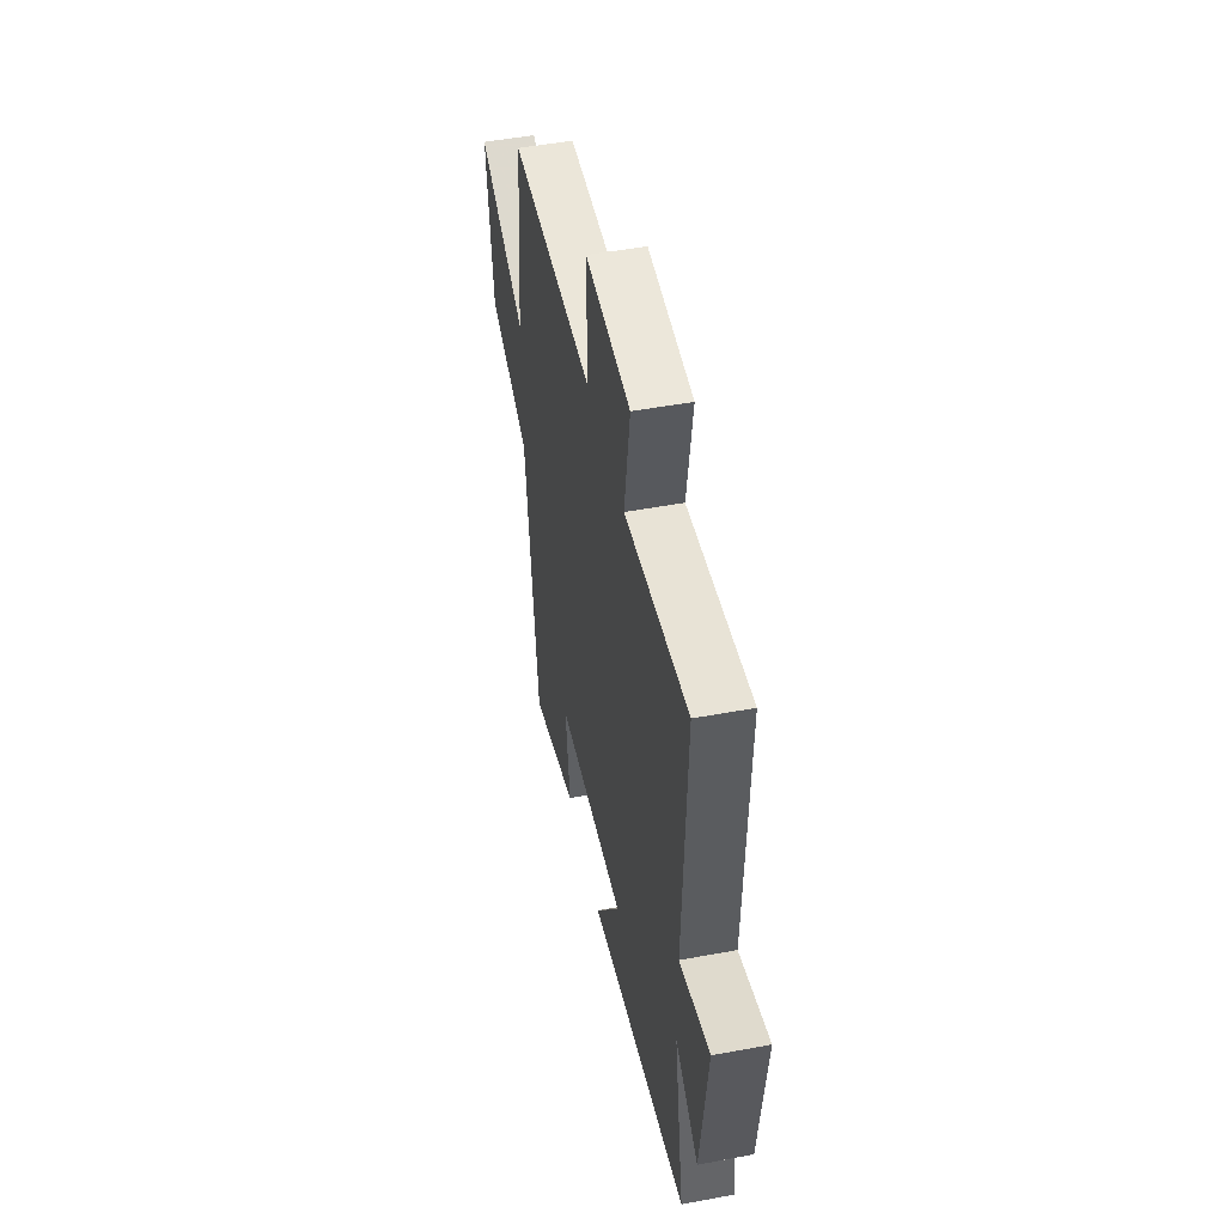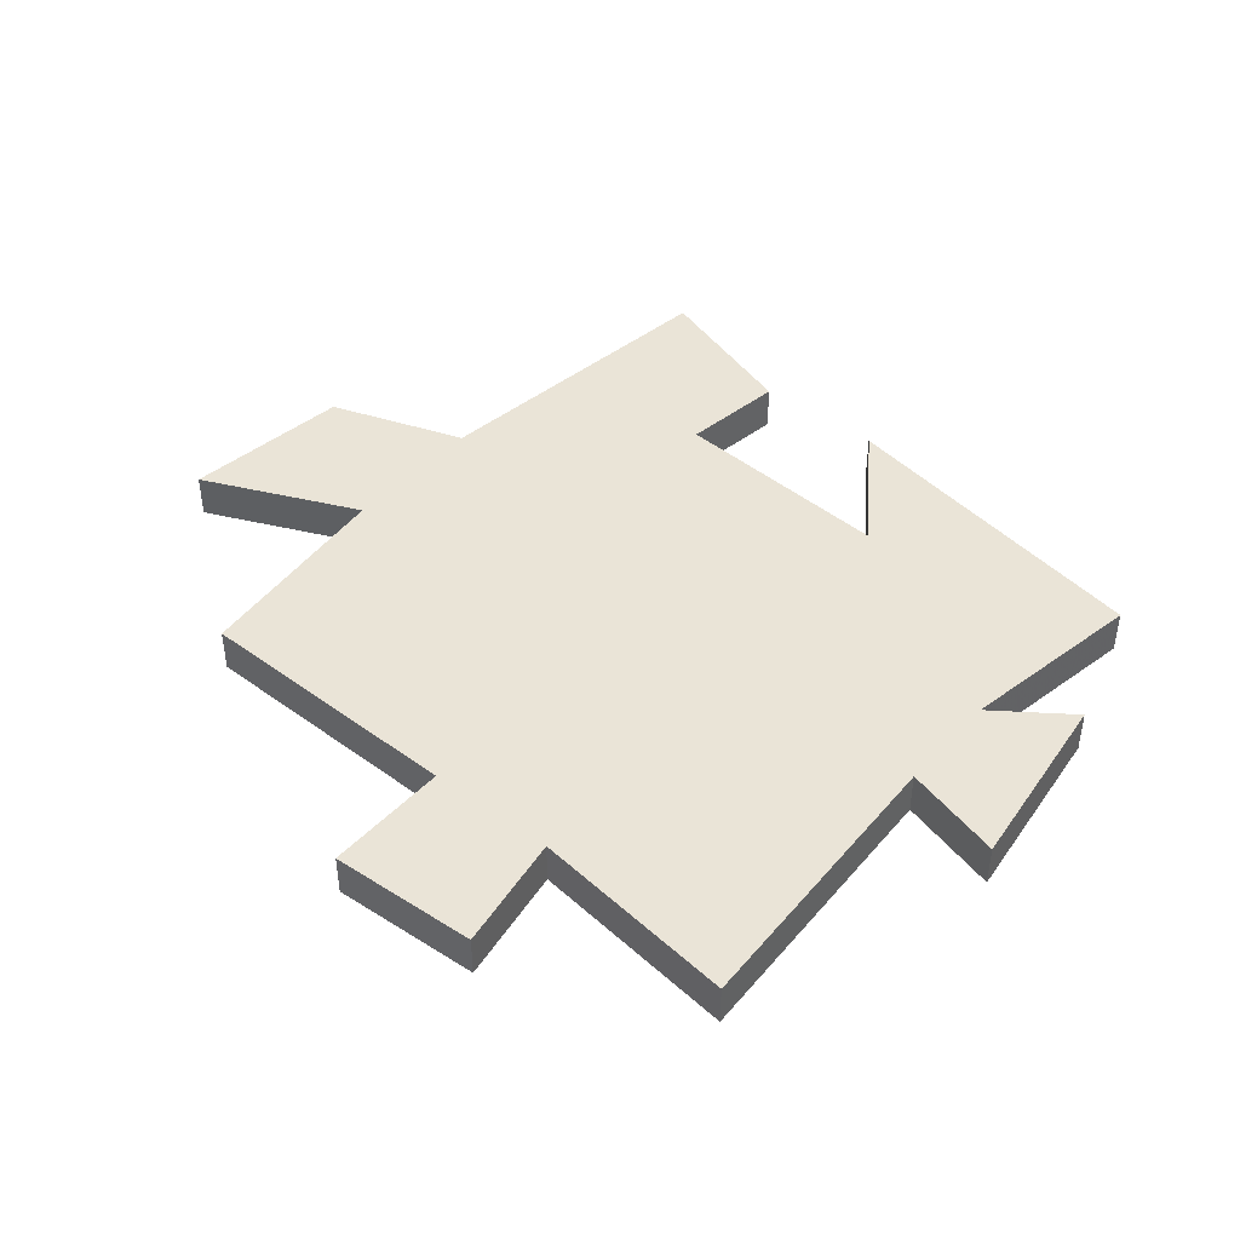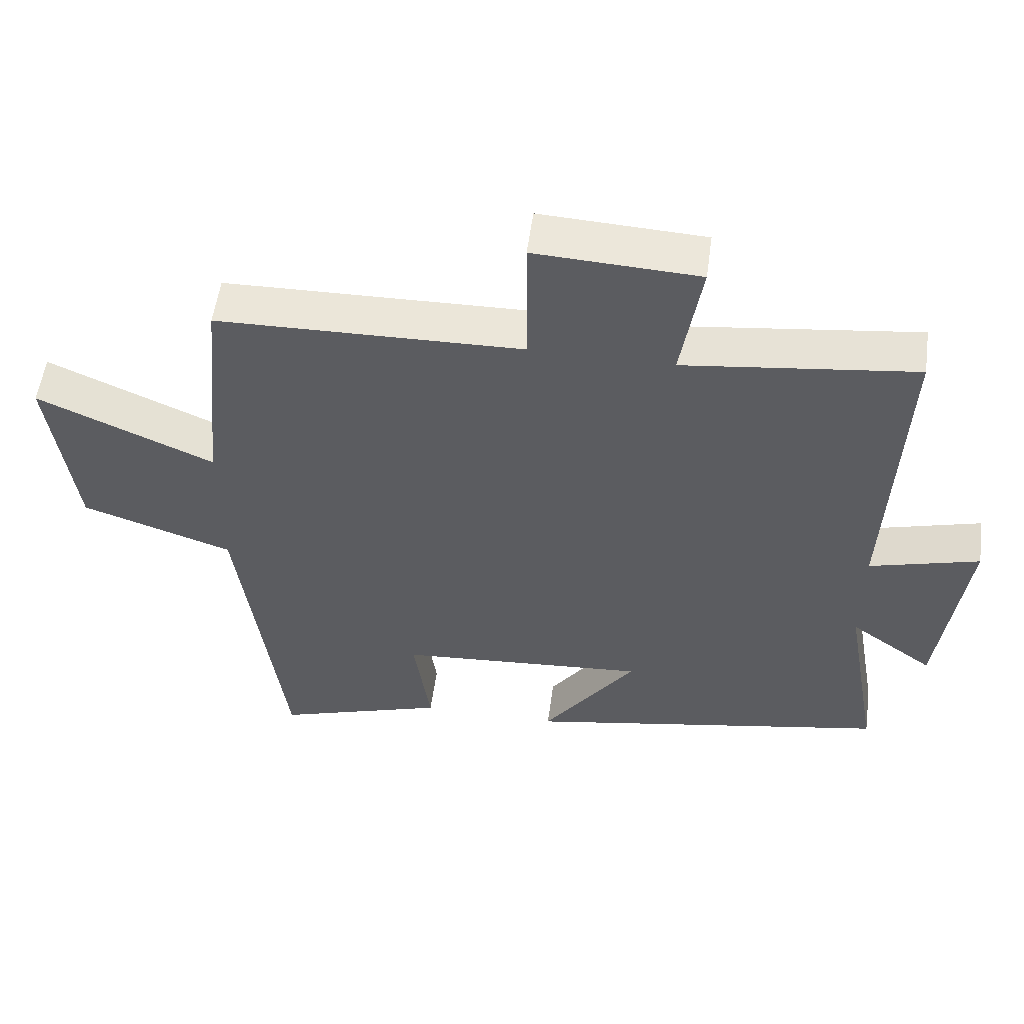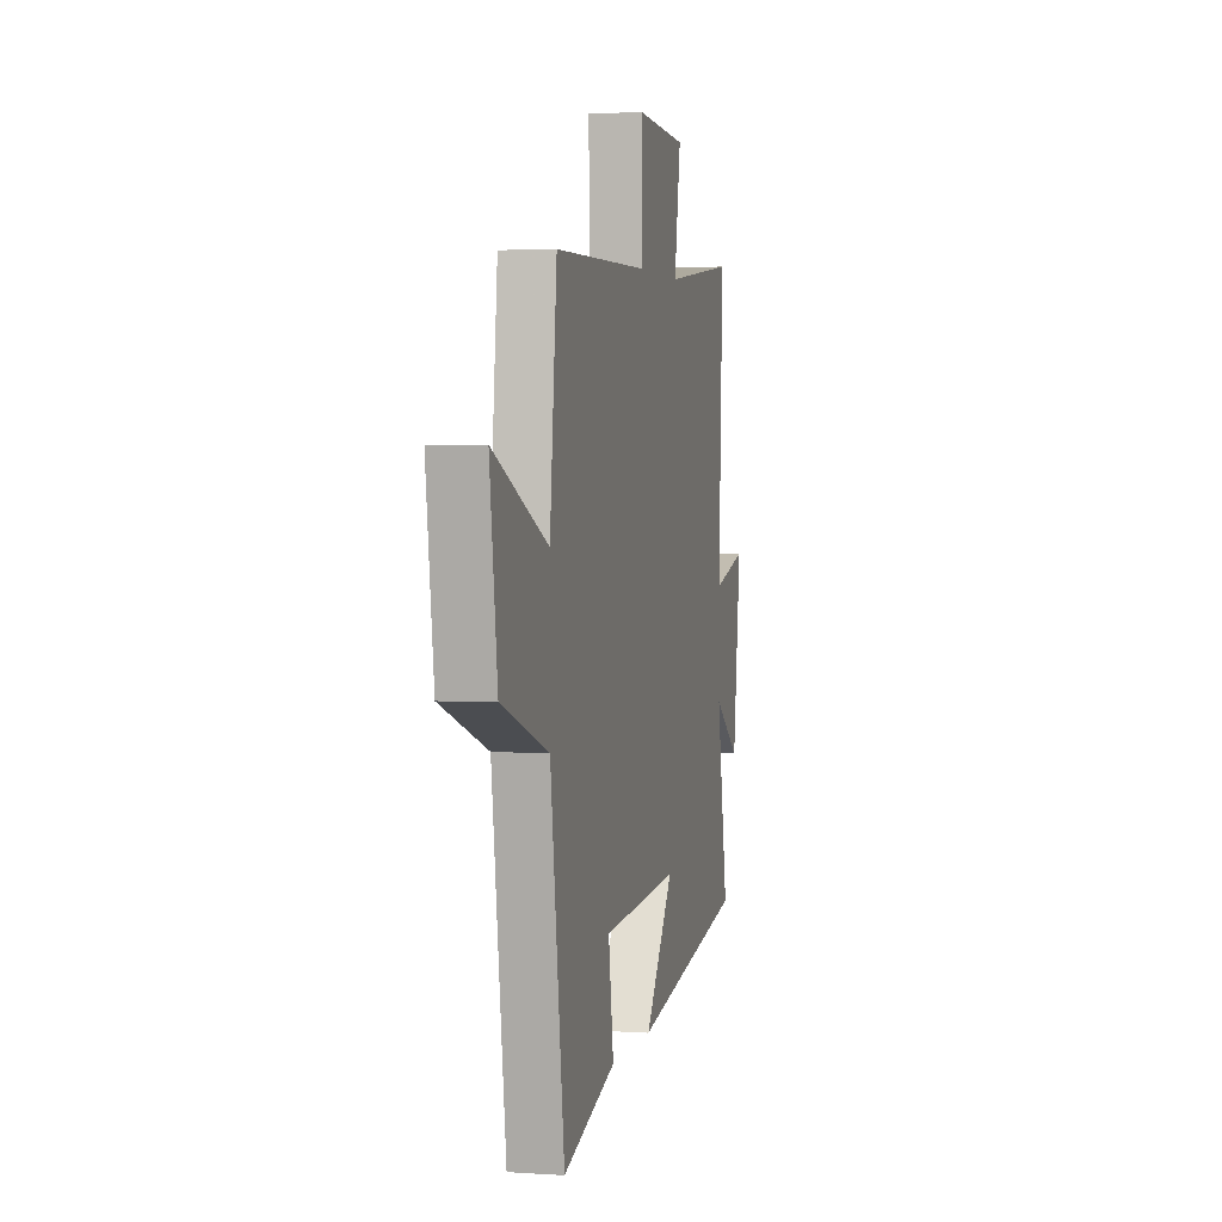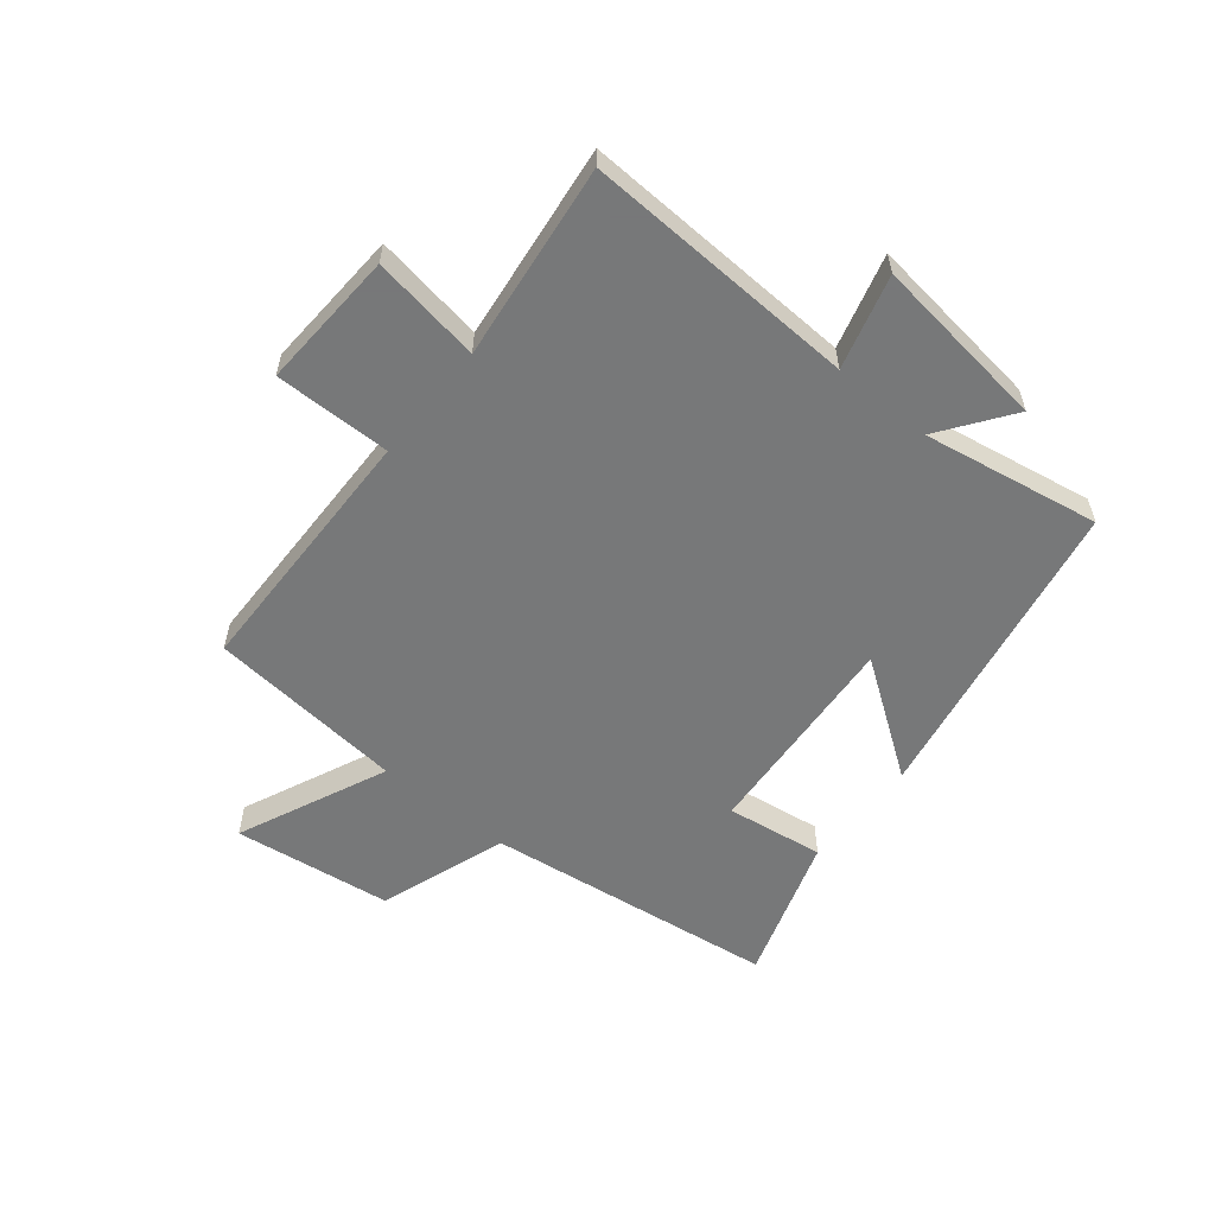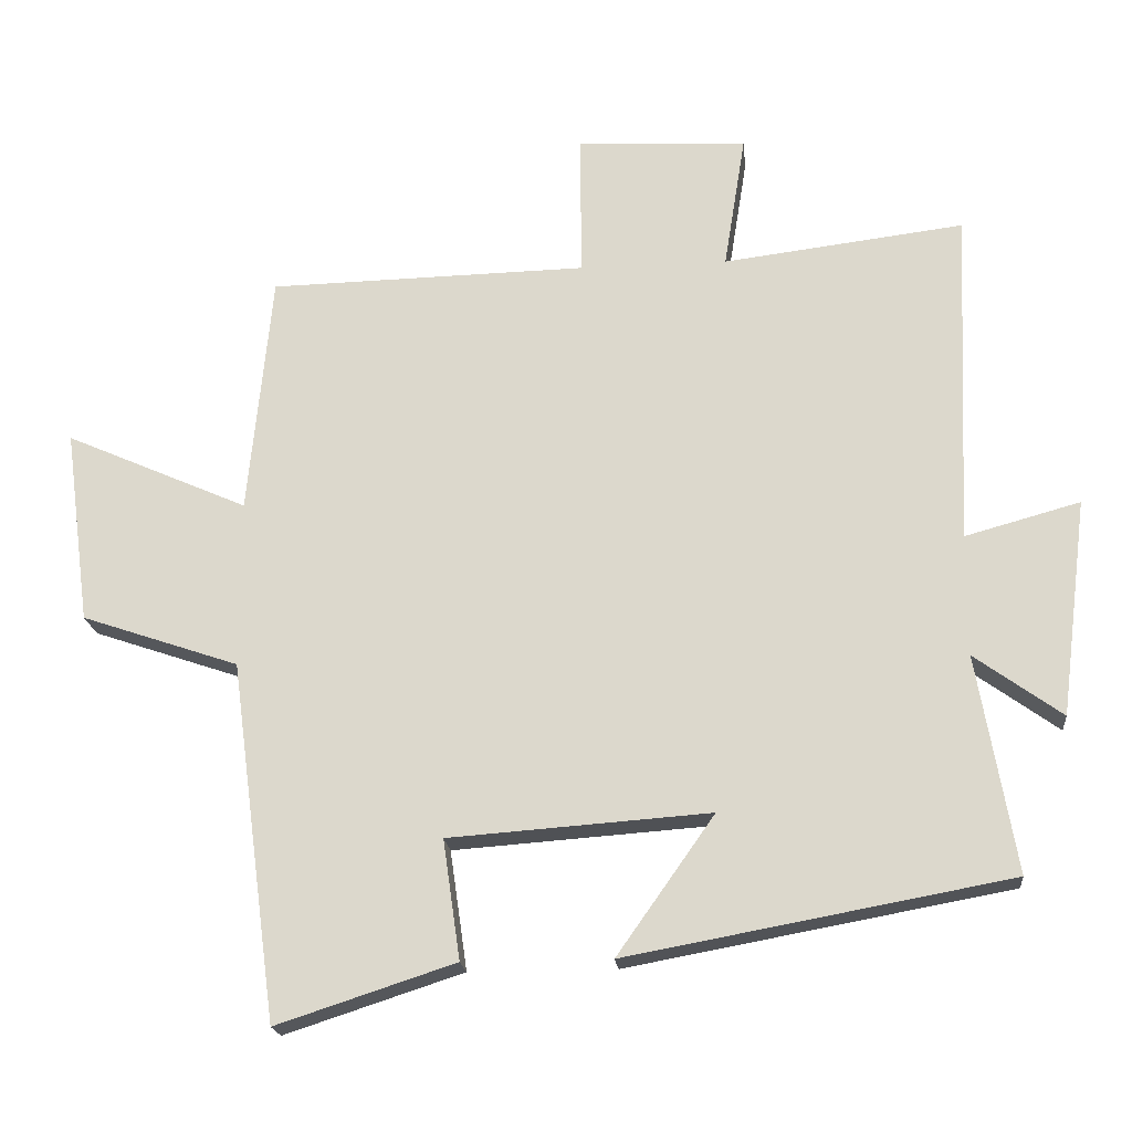
<metadata>
{"format":"obj","ext":"obj","renderer":"f3d","projection":"perspective","resolution":1024,"background":"white","views":[{"elev":49.0,"azim":78.3,"up":"+Z"},{"elev":43.6,"azim":39.5,"up":"+Y"},{"elev":54.6,"azim":7.7,"up":"+Z"},{"elev":2.7,"azim":-76.8,"up":"+Z"},{"elev":-57.3,"azim":50.9,"up":"+Y"},{"elev":-19.6,"azim":5.6,"up":"+Z"}]}
</metadata>
<code>
v -0.434 0.07 -0.581
v -0.5 0.07 -0.081
v -0.72 0.07 -0.006
v -0.756 0.07 0.266
v -0.5 0.07 0.153
v -0.467 0.07 0.491
v -0.022 0.07 0.5
v -0.024 0.07 0.7
v 0.214 0.07 0.688
v 0.184 0.07 0.5
v 0.52 0.07 0.541
v 0.5 0.07 0.071
v 0.66 0.07 0.115
v 0.622 0.07 -0.187
v 0.5 0.07 -0.099
v 0.553 0.07 -0.402
v 0.019 0.07 -0.5
v 0.155 0.07 -0.307
v -0.209 0.07 -0.333
v -0.185 0.07 -0.5
v -0.434 0 -0.581
v -0.5 0 -0.081
v -0.72 0 -0.006
v -0.756 0 0.266
v -0.5 0 0.153
v -0.467 0 0.491
v -0.022 0 0.5
v -0.024 0 0.7
v 0.214 0 0.688
v 0.184 0 0.5
v 0.52 0 0.541
v 0.5 0 0.071
v 0.66 0 0.115
v 0.622 0 -0.187
v 0.5 0 -0.099
v 0.553 0 -0.402
v 0.019 0 -0.5
v 0.155 0 -0.307
v -0.209 0 -0.333
v -0.185 0 -0.5
f 19 20 1 2
f 18 19 2
f 15 16 17 18
f 15 18 2
f 12 13 14 15
f 12 15 2 3
f 10 11 12 3
f 7 8 9 10
f 5 6 7 10
f 5 10 3
f 3 4 5
f 22 21 40 39
f 22 39 38
f 38 37 36 35
f 22 38 35
f 35 34 33 32
f 23 22 35 32
f 23 32 31 30
f 30 29 28 27
f 30 27 26 25
f 23 30 25
f 25 24 23
f 1 21 22 2
f 2 22 23 3
f 3 23 24 4
f 4 24 25 5
f 5 25 26 6
f 6 26 27 7
f 7 27 28 8
f 8 28 29 9
f 9 29 30 10
f 10 30 31 11
f 11 31 32 12
f 12 32 33 13
f 13 33 34 14
f 14 34 35 15
f 15 35 36 16
f 16 36 37 17
f 17 37 38 18
f 18 38 39 19
f 19 39 40 20
f 20 40 21 1

</code>
